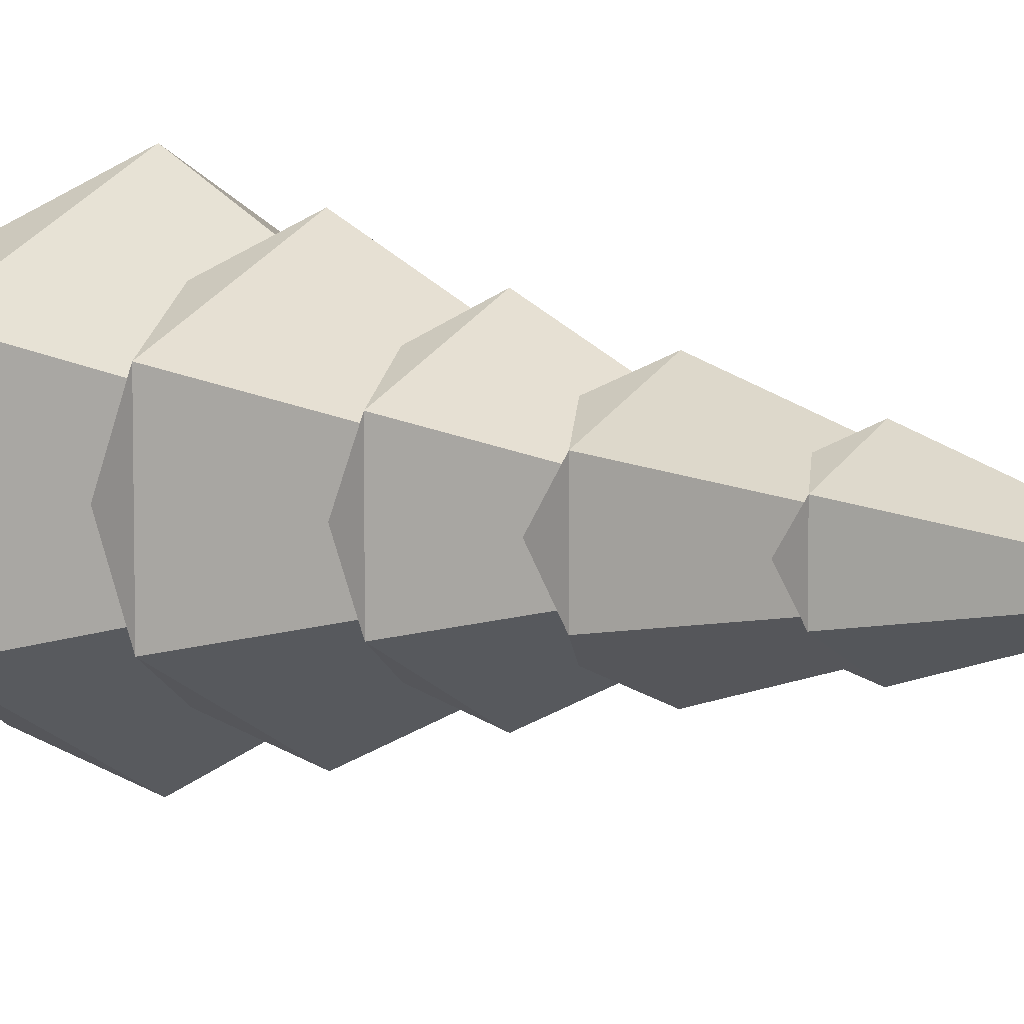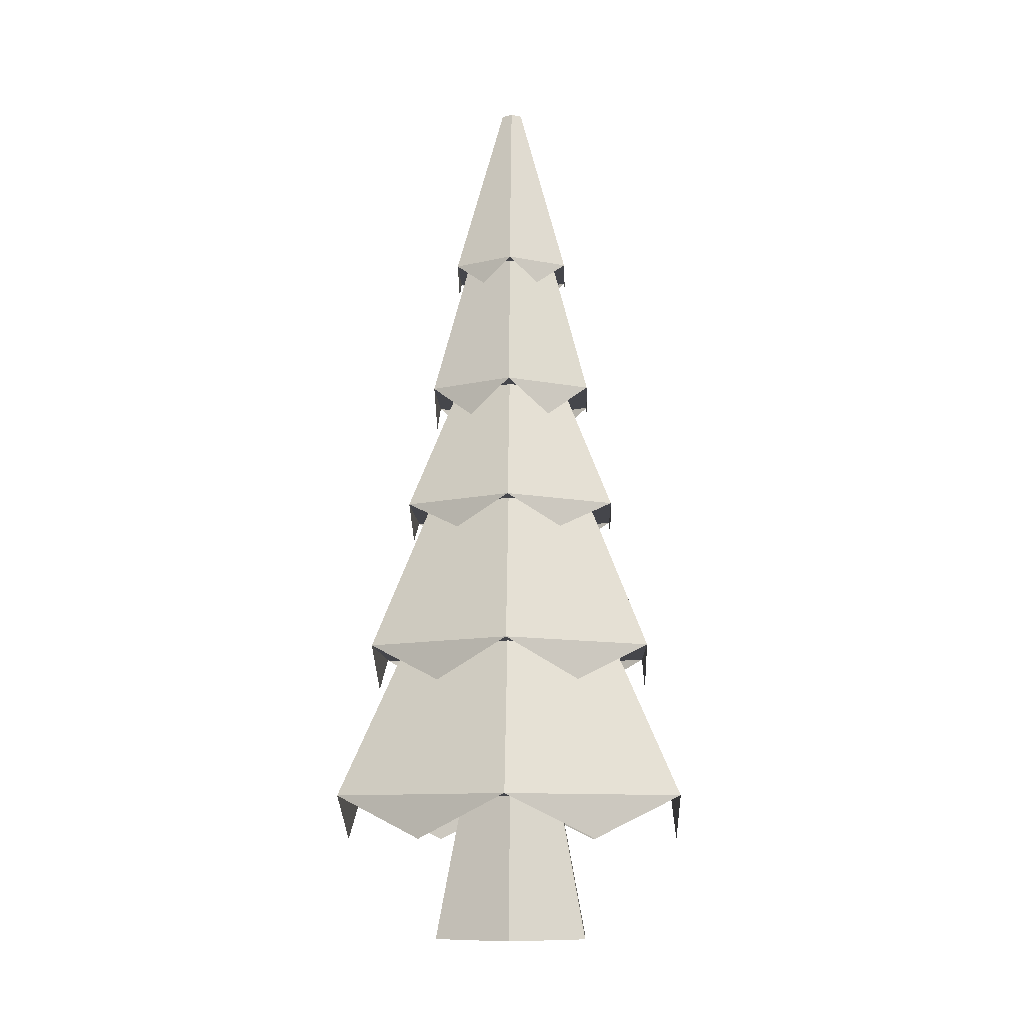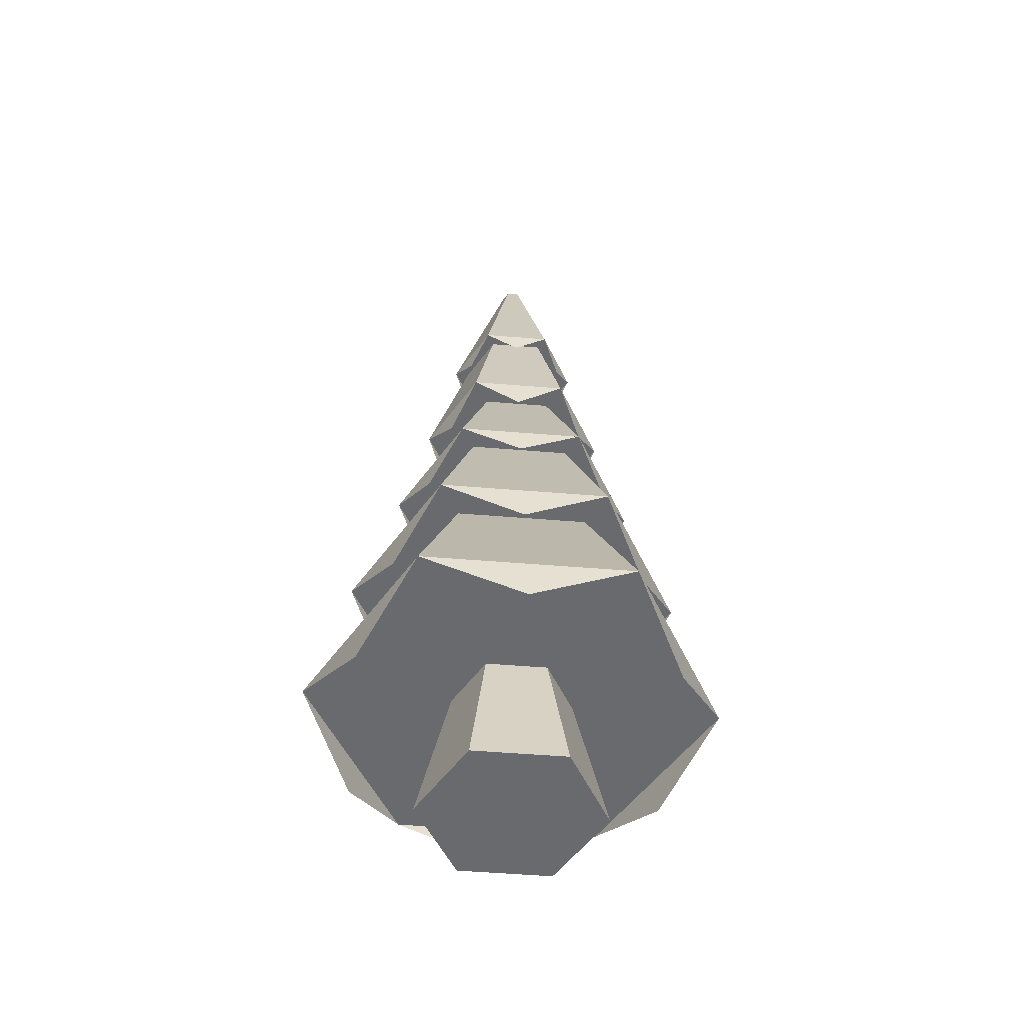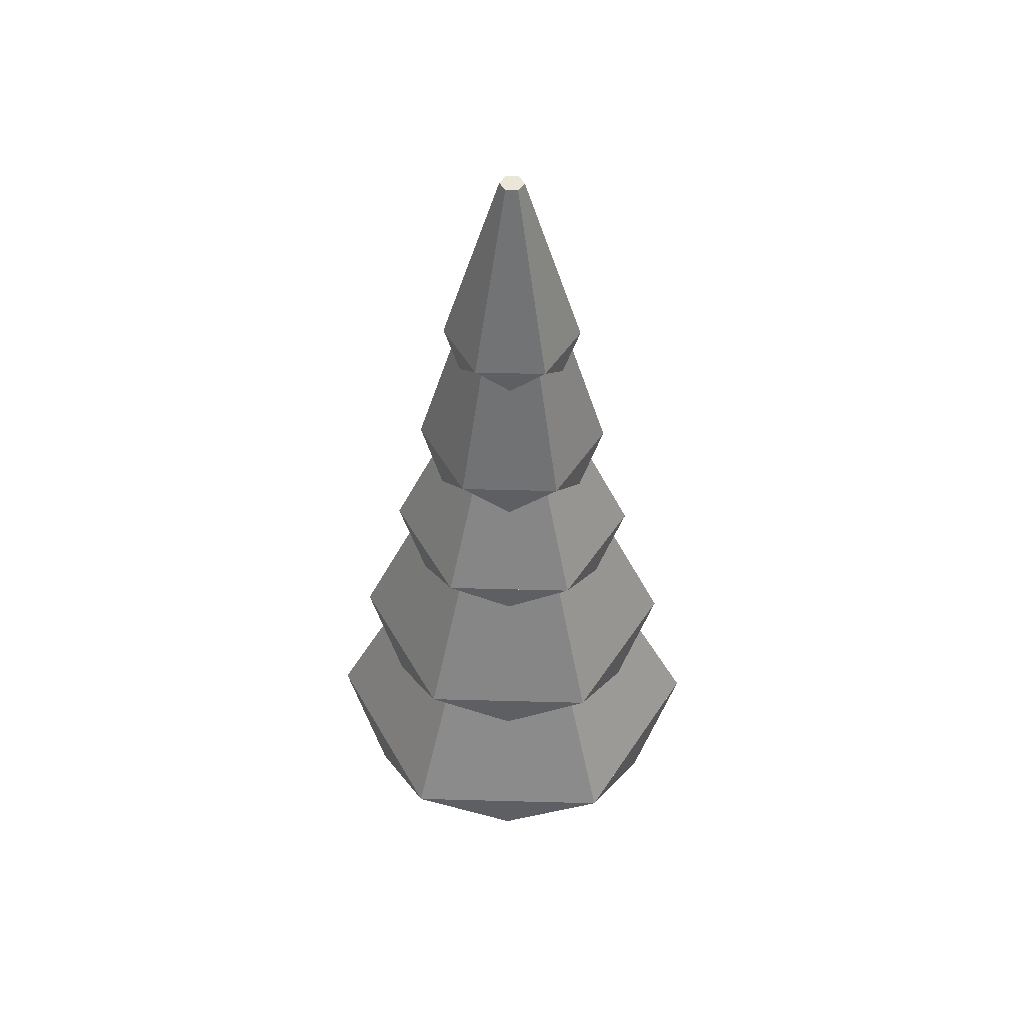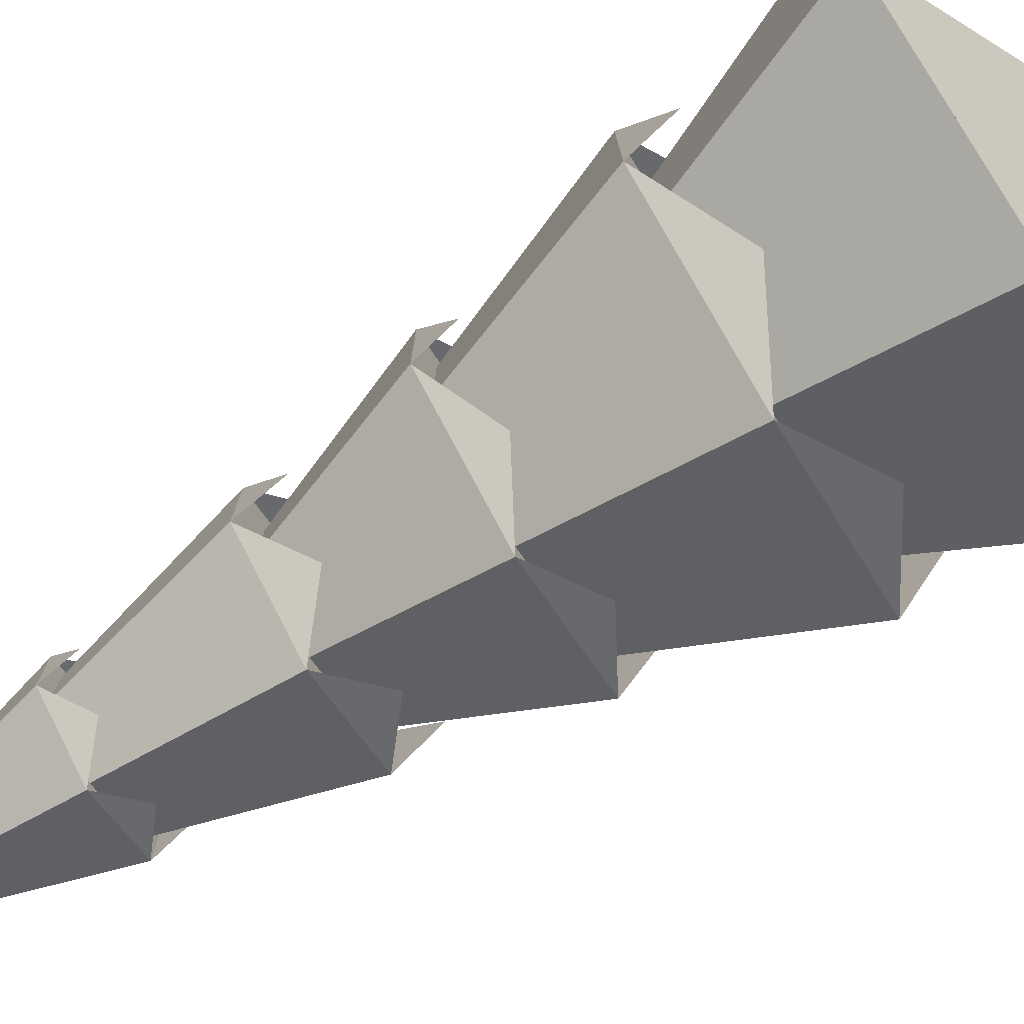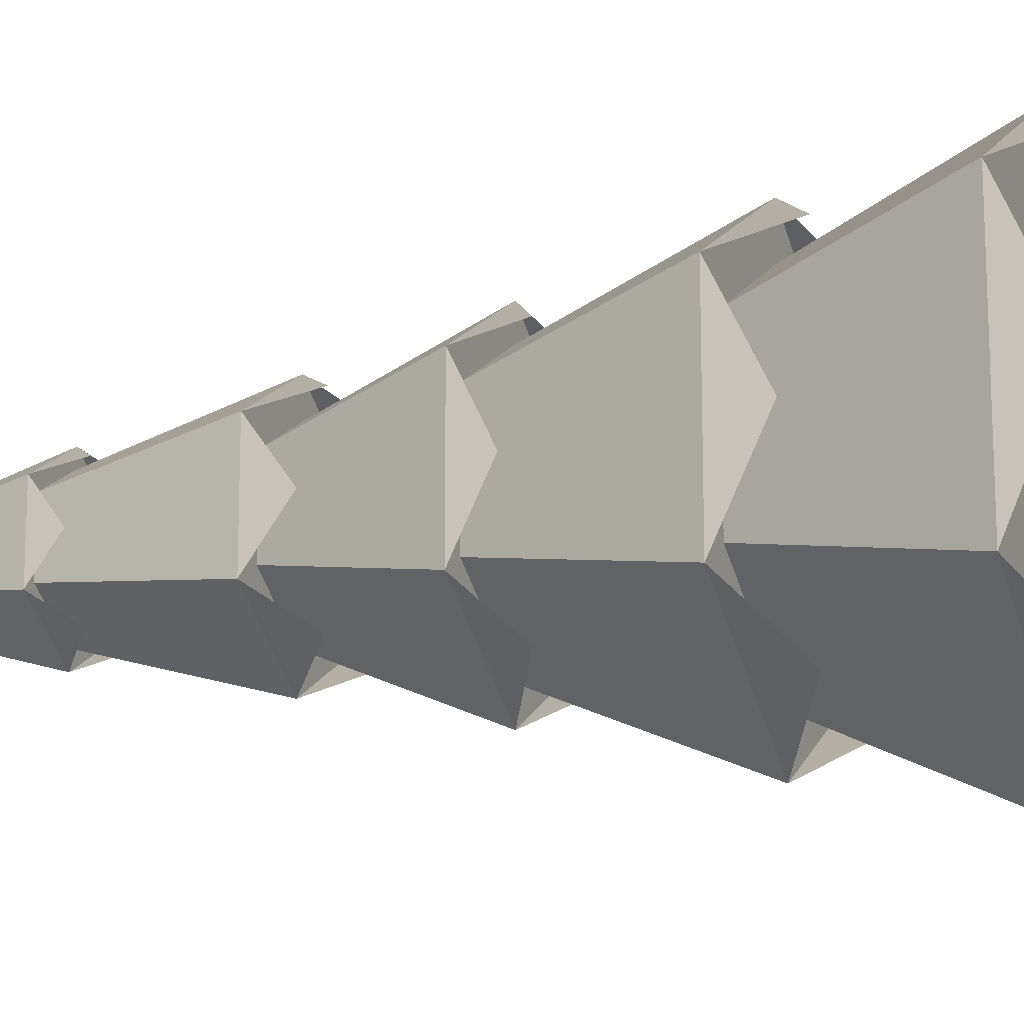
<metadata>
{"format":"obj","ext":"obj","renderer":"f3d","projection":"perspective","resolution":1024,"background":"white","views":[{"elev":6.1,"azim":136.1,"up":"+Z"},{"elev":-10.0,"azim":-177.9,"up":"+Y"},{"elev":-53.1,"azim":145.0,"up":"+Y"},{"elev":48.7,"azim":31.7,"up":"+Y"},{"elev":-78.7,"azim":-58.7,"up":"+Z"},{"elev":-16.7,"azim":-69.8,"up":"+Z"}]}
</metadata>
<code>
o tree_pineRoundC
v 1.205 3.307 0.6955
v -0 1.6 2.219
v 1.922 1.6 1.109
v -0 3.307 1.391
v 1.034 3.713 0.5971
v -0 3.713 1.194
v 0.9336 4.989 0.539
v -0 3.307 1.819
v 1.576 3.307 0.9097
v -0 4.989 1.078
v 0.848 5.213 0.4896
v -0 5.213 0.9792
v 1.576 2.876 0
v 1.576 3.307 -0.9097
v -1.205 3.307 0.6955
v -1.034 3.713 0.5971
v -1.922 1.6 1.109
v -0.9608 1.122 1.664
v -0 3.307 -1.819
v -0.7878 2.876 -1.365
v -1.576 3.307 -0.9097
v 1.034 3.713 -0.5971
v 1.205 3.307 -0.6955
v 1.922 1.6 -1.109
v -0 8.07 0.5655
v -0.5115 7.985 0.2953
v -0 7.985 0.5906
v -0.4897 8.07 0.2827
v -0.9099 6.419 0.5254
v -0 6.419 1.051
v -1.576 3.307 0.9097
v -1.205 3.307 -0.6955
v -0 3.307 -1.391
v -0.9336 4.989 0.539
v -0.848 5.213 0.4896
v -0 3.713 -1.194
v -0 1.6 -2.219
v -1.922 1.6 -1.109
v -1.922 1.122 0
v -1.182 4.989 0.6823
v -0.636 6.419 -0.3672
v -1.182 4.989 -0.6823
v -0.636 6.419 0.3672
v -0 6.419 0.7344
v -0 4.989 1.365
v 0.4897 8.07 -0.2827
v 0.5115 7.985 0.2953
v 0.5115 7.985 -0.2953
v 0.4897 8.07 0.2827
v 0.9099 6.419 0.5254
v 0.9099 6.419 -0.5254
v 0.9608 1.122 -1.664
v -0 10.02 -0.1285
v 0.6461 7.985 -0.373
v -0 7.985 -0.746
v 0.1113 10.02 -0.06424
v 0.455 6.045 0.788
v -1.034 3.713 -0.5971
v -0.5115 7.985 -0.2953
v -0 6.419 -1.051
v -0.9099 6.419 -0.5254
v -0 7.985 -0.5906
v -0.4897 8.07 -0.2827
v -0 8.07 -0.5655
v -0.9336 4.989 -0.539
v -0 4.989 -1.078
v -0.848 5.213 -0.4896
v -0 5.213 -0.9792
v 0.9608 1.122 1.664
v -1.576 2.876 0
v 0.7878 2.876 1.365
v 0.9336 4.989 -0.539
v 0.848 5.213 -0.4896
v 1.922 1.122 0
v 0.7878 2.876 -1.365
v -0.9608 1.122 -1.664
v -0.7878 2.876 1.365
v 0.455 6.045 -0.788
v -0.455 6.045 -0.788
v 0.636 6.419 0.3672
v 0.636 6.419 -0.3672
v -0 6.419 -0.7344
v -0 10.02 0.1285
v -0.6461 7.985 0.373
v -0 7.985 0.746
v -0.1113 10.02 0.06424
v -0 4.989 -1.365
v -0.5909 4.666 -1.023
v 1.182 4.989 0.6823
v 1.182 4.989 -0.6823
v 0.323 7.719 -0.5595
v -0.9099 6.045 0
v -0.1113 10.02 -0.06424
v -0.6461 7.985 -0.373
v -0.455 6.045 0.788
v 0.1113 10.02 0.06424
v 0.6461 7.985 0.373
v 0.6461 7.719 0
v -1.182 4.666 0
v 0.323 7.719 0.5595
v 0.5909 4.666 -1.023
v 0.5909 4.666 1.023
v -0.6461 7.719 0
v -0.323 7.719 -0.5595
v 1.182 4.666 0
v 0.5594 1.6 0.323
v -0 1.6 0.6459
v -0.5594 1.6 0.323
v -0.5594 1.6 -0.323
v 0.5594 1.6 -0.323
v -0 1.6 -0.6459
v -0.323 7.719 0.5595
v -0.5909 4.666 1.023
v 0.9099 6.045 0
v 0.8503 -0 0.4909
v 0.8503 0 -0.4909
v 0 -0 0.9818
v 0 0 -0.9818
v -0.8503 -0 0.4909
v -0.8503 0 -0.4909
f 1 2 3
f 2 1 4
f 5 4 1
f 4 5 6
f 7 8 9
f 8 7 10
f 11 10 7
f 10 11 12
f 9 13 14
f 6 15 4
f 15 6 16
f 17 4 15
f 4 17 2
f 17 18 2
f 19 20 21
f 22 1 23
f 1 22 5
f 3 23 1
f 23 3 24
f 25 26 27
f 26 25 28
f 29 27 26
f 27 29 30
f 9 1 14
f 1 9 8
f 1 8 4
f 4 8 31
f 4 31 15
f 15 31 32
f 23 14 1
f 14 23 19
f 19 23 33
f 19 33 32
f 19 32 21
f 21 32 31
f 10 31 8
f 31 10 34
f 12 34 10
f 34 12 35
f 36 23 33
f 23 36 22
f 24 33 23
f 33 24 37
f 17 38 39
f 40 41 42
f 41 40 43
f 44 40 45
f 40 44 43
f 46 47 48
f 47 46 49
f 50 48 47
f 48 50 51
f 24 52 37
f 53 54 55
f 54 53 56
f 47 30 50
f 30 47 27
f 49 27 47
f 27 49 25
f 30 57 50
f 15 58 32
f 58 15 16
f 32 17 15
f 17 32 38
f 59 60 61
f 60 59 62
f 63 62 59
f 62 63 64
f 65 19 21
f 19 65 66
f 67 66 65
f 66 67 68
f 2 69 3
f 32 37 38
f 37 32 33
f 58 33 32
f 33 58 36
f 31 21 70
f 8 71 9
f 72 9 14
f 9 72 7
f 73 7 72
f 7 73 11
f 66 14 19
f 14 66 72
f 68 72 66
f 72 68 73
f 3 74 24
f 14 75 19
f 37 76 38
f 31 77 8
f 31 65 21
f 65 31 34
f 34 67 65
f 67 34 35
f 26 63 59
f 63 26 28
f 59 29 26
f 29 59 61
f 51 78 60
f 60 79 61
f 50 80 51
f 80 50 30
f 80 30 44
f 44 30 29
f 44 29 43
f 43 29 41
f 81 51 80
f 51 81 60
f 60 81 82
f 60 82 41
f 60 41 61
f 61 41 29
f 83 84 85
f 84 83 86
f 87 88 42
f 80 45 89
f 45 80 44
f 62 51 60
f 51 62 48
f 64 48 62
f 48 64 46
f 89 7 90
f 7 89 45
f 7 45 10
f 10 45 40
f 10 40 34
f 34 40 65
f 72 90 7
f 90 72 87
f 87 72 66
f 87 66 65
f 87 65 42
f 42 65 40
f 54 91 55
f 29 61 92
f 84 93 94
f 93 84 86
f 29 95 30
f 53 96 56
f 96 53 83
f 83 53 93
f 83 93 86
f 97 98 54
f 40 42 99
f 85 100 97
f 90 101 87
f 45 102 89
f 84 94 103
f 55 104 94
f 96 85 97
f 85 96 83
f 56 97 54
f 97 56 96
f 97 47 54
f 47 97 85
f 47 85 27
f 27 85 84
f 27 84 26
f 26 84 59
f 48 54 47
f 54 48 55
f 55 48 62
f 55 62 59
f 55 59 94
f 94 59 84
f 82 90 87
f 90 82 81
f 89 105 90
f 41 87 42
f 87 41 82
f 2 24 3
f 24 2 106
f 106 2 107
f 107 2 17
f 107 17 108
f 108 17 109
f 110 24 106
f 24 110 37
f 37 110 111
f 37 111 38
f 38 111 109
f 38 109 17
f 84 112 85
f 40 113 45
f 93 55 94
f 55 93 53
f 50 114 51
f 81 89 90
f 89 81 80
f 110 115 116
f 115 110 106
f 117 116 115
f 116 117 118
f 118 117 119
f 118 119 120
f 111 116 118
f 116 111 110
f 119 109 120
f 109 119 108
f 107 119 117
f 119 107 108
f 109 118 120
f 118 109 111
f 106 117 115
f 117 106 107

</code>
